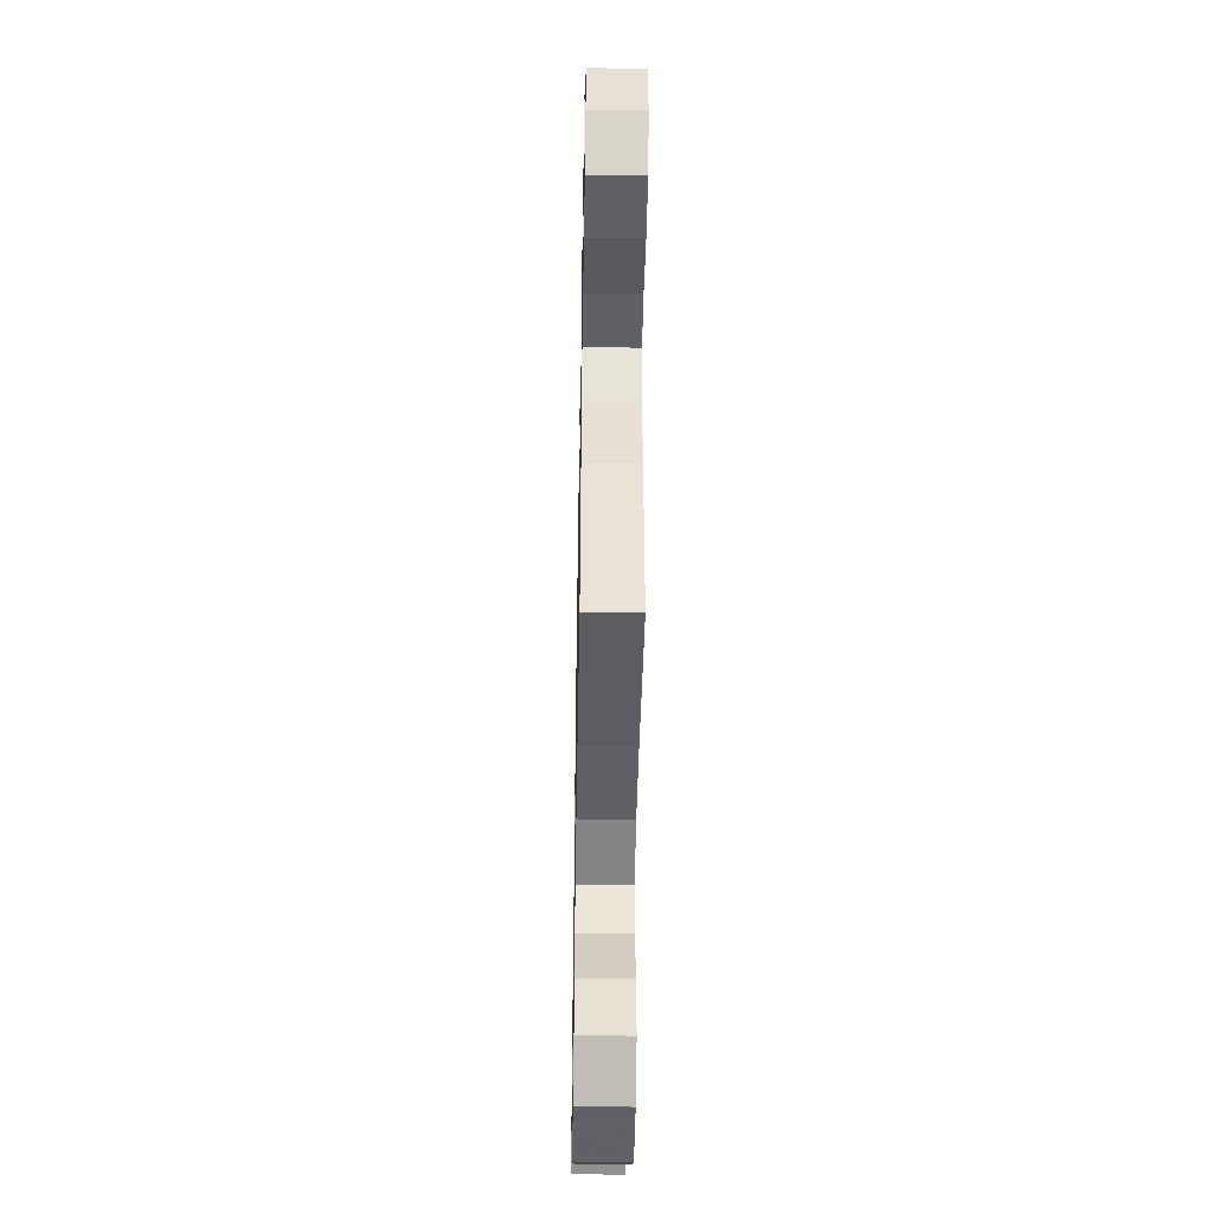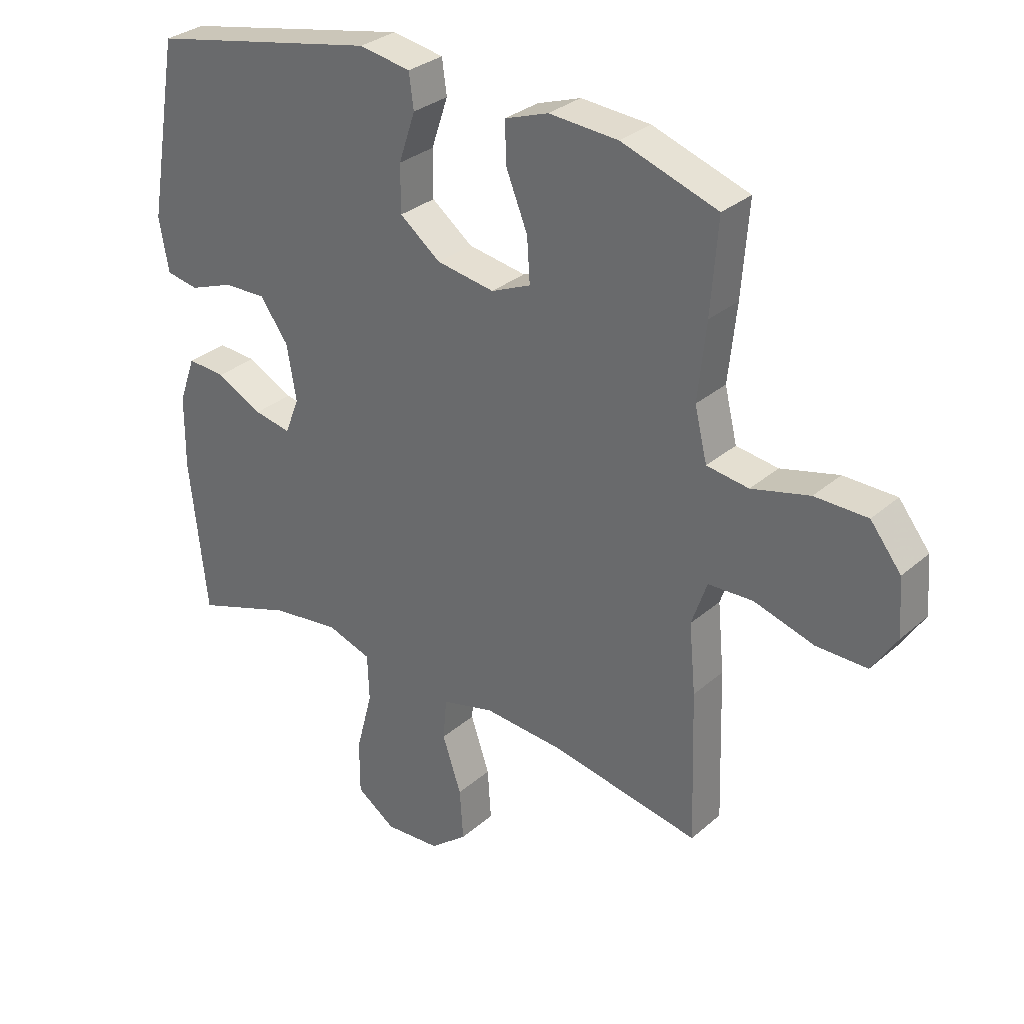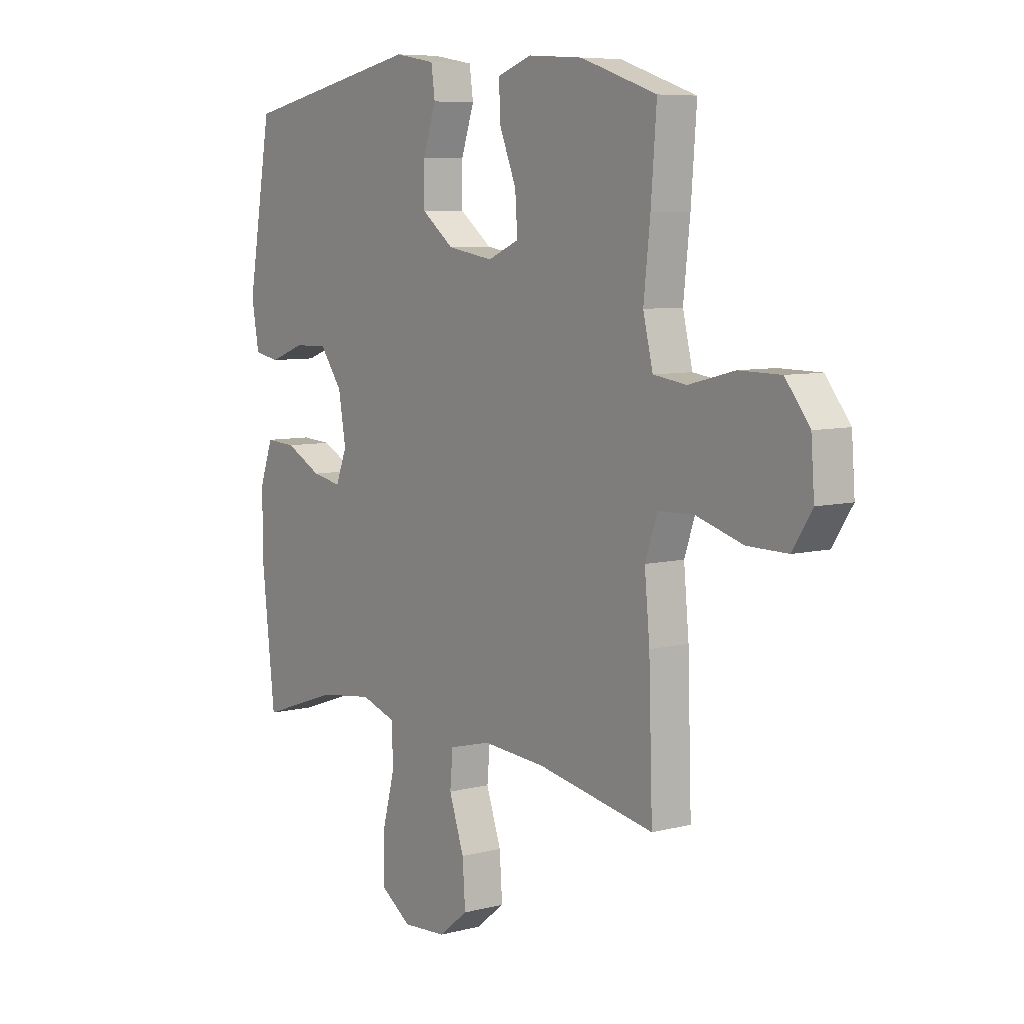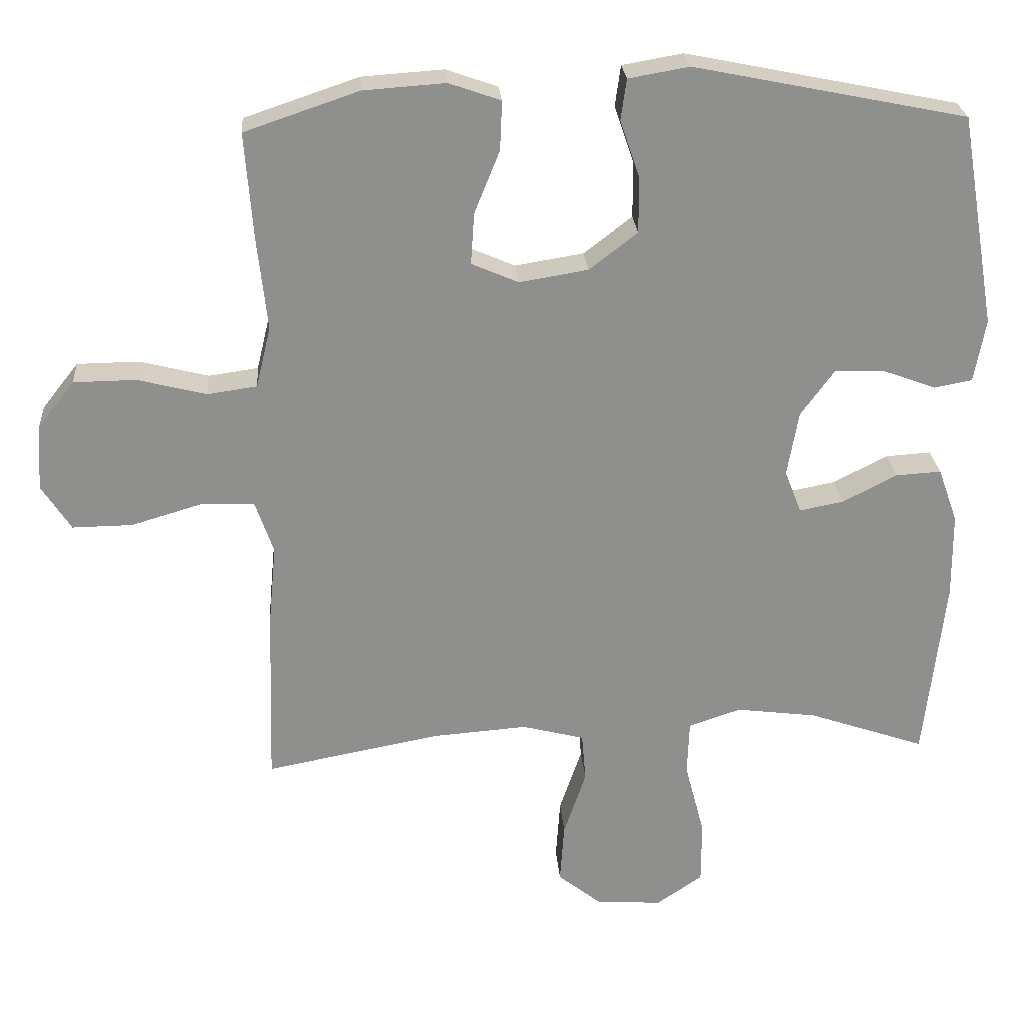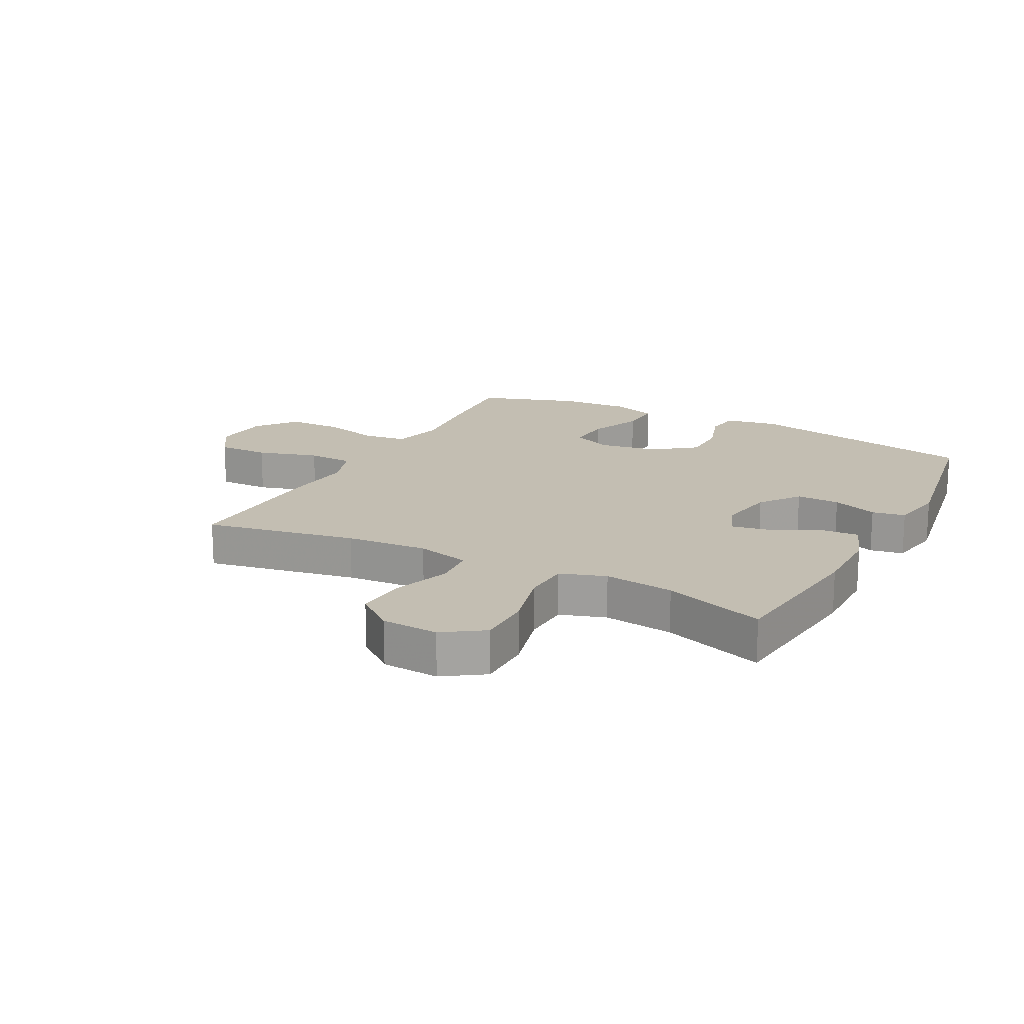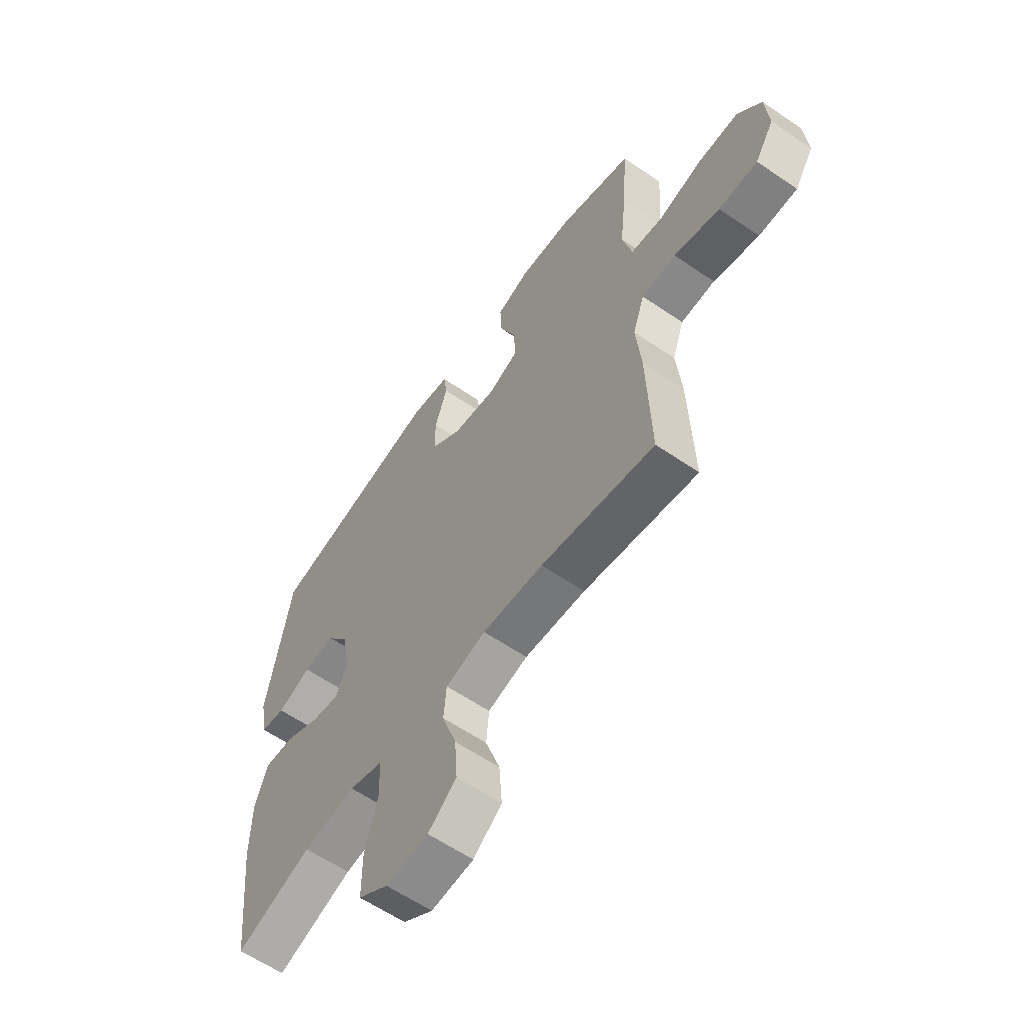
<metadata>
{"format":"obj","ext":"obj","renderer":"f3d","projection":"perspective","resolution":1024,"background":"white","views":[{"elev":-46.8,"azim":89.0,"up":"+Z"},{"elev":30.7,"azim":39.2,"up":"+Z"},{"elev":7.2,"azim":53.5,"up":"+Z"},{"elev":25.1,"azim":175.7,"up":"+Z"},{"elev":17.4,"azim":-152.2,"up":"+Y"},{"elev":-60.8,"azim":55.1,"up":"+Z"}]}
</metadata>
<code>
v 0.5 0.07 0.5
v 0.488 0.07 0.345
v 0.474 0.07 0.216
v 0.495 0.07 0.129
v 0.566 0.07 0.119
v 0.664 0.07 0.144
v 0.753 0.07 0.143
v 0.805 0.07 0.077
v 0.812 0.07 -0.018
v 0.77 0.07 -0.083
v 0.684 0.07 -0.082
v 0.583 0.07 -0.052
v 0.507 0.07 -0.055
v 0.481 0.07 -0.13
v 0.492 0.07 -0.246
v 0.5 0.07 -0.5
v 0.249 0.07 -0.453
v 0.114 0.07 -0.443
v 0.025 0.07 -0.466
v 0.019 0.07 -0.536
v 0.051 0.07 -0.63
v 0.057 0.07 -0.717
v -0.006 0.07 -0.767
v -0.1 0.07 -0.773
v -0.166 0.07 -0.728
v -0.166 0.07 -0.637
v -0.138 0.07 -0.531
v -0.141 0.07 -0.452
v -0.216 0.07 -0.427
v -0.332 0.07 -0.442
v -0.5 0.07 -0.5
v -0.529 0.07 -0.238
v -0.528 0.07 -0.115
v -0.5 0.07 -0.037
v -0.435 0.07 -0.041
v -0.357 0.07 -0.081
v -0.294 0.07 -0.093
v -0.27 0.07 -0.032
v -0.286 0.07 0.061
v -0.334 0.07 0.127
v -0.406 0.07 0.125
v -0.481 0.07 0.097
v -0.536 0.07 0.107
v -0.552 0.07 0.197
v -0.5 0.07 0.5
v -0.111 0.07 0.579
v -0.024 0.07 0.564
v -0.016 0.07 0.506
v -0.044 0.07 0.423
v -0.044 0.07 0.344
v 0.025 0.07 0.291
v 0.123 0.07 0.275
v 0.19 0.07 0.304
v 0.185 0.07 0.378
v 0.149 0.07 0.467
v 0.146 0.07 0.537
v 0.22 0.07 0.563
v 0.337 0.07 0.555
v 0.5 0 0.5
v 0.488 0 0.345
v 0.474 0 0.216
v 0.495 0 0.129
v 0.566 0 0.119
v 0.664 0 0.144
v 0.753 0 0.143
v 0.805 0 0.077
v 0.812 0 -0.018
v 0.77 0 -0.083
v 0.684 0 -0.082
v 0.583 0 -0.052
v 0.507 0 -0.055
v 0.481 0 -0.13
v 0.492 0 -0.246
v 0.5 0 -0.5
v 0.249 0 -0.453
v 0.114 0 -0.443
v 0.025 0 -0.466
v 0.019 0 -0.536
v 0.051 0 -0.63
v 0.057 0 -0.717
v -0.006 0 -0.767
v -0.1 0 -0.773
v -0.166 0 -0.728
v -0.166 0 -0.637
v -0.138 0 -0.531
v -0.141 0 -0.452
v -0.216 0 -0.427
v -0.332 0 -0.442
v -0.5 0 -0.5
v -0.529 0 -0.238
v -0.528 0 -0.115
v -0.5 0 -0.037
v -0.435 0 -0.041
v -0.357 0 -0.081
v -0.294 0 -0.093
v -0.27 0 -0.032
v -0.286 0 0.061
v -0.334 0 0.127
v -0.406 0 0.125
v -0.481 0 0.097
v -0.536 0 0.107
v -0.552 0 0.197
v -0.5 0 0.5
v -0.111 0 0.579
v -0.024 0 0.564
v -0.016 0 0.506
v -0.044 0 0.423
v -0.044 0 0.344
v 0.025 0 0.291
v 0.123 0 0.275
v 0.19 0 0.304
v 0.185 0 0.378
v 0.149 0 0.467
v 0.146 0 0.537
v 0.22 0 0.563
v 0.337 0 0.555
f 54 55 56 57
f 53 54 57 58
f 46 47 48 49
f 46 49 50
f 45 46 50
f 44 45 50 51
f 41 42 43 44
f 40 41 44 51
f 33 34 35 36
f 33 36 37
f 30 31 32 33
f 29 30 33 37
f 28 29 37 38
f 24 25 26 27
f 24 27 28
f 23 24 28
f 20 21 22 23
f 19 20 23 28
f 18 19 28 38
f 14 15 16 17
f 13 14 17 18
f 9 10 11 12
f 9 12 13
f 8 9 13
f 5 6 7 8
f 4 5 8 13
f 3 4 13 18
f 53 58 1 2
f 52 53 2 3
f 39 40 51 52
f 38 39 52
f 3 18 38 52
f 115 114 113 112
f 116 115 112 111
f 107 106 105 104
f 108 107 104
f 108 104 103
f 109 108 103 102
f 102 101 100 99
f 109 102 99 98
f 94 93 92 91
f 95 94 91
f 91 90 89 88
f 95 91 88 87
f 96 95 87 86
f 85 84 83 82
f 86 85 82
f 86 82 81
f 81 80 79 78
f 86 81 78 77
f 96 86 77 76
f 75 74 73 72
f 76 75 72 71
f 70 69 68 67
f 71 70 67
f 71 67 66
f 66 65 64 63
f 71 66 63 62
f 76 71 62 61
f 60 59 116 111
f 61 60 111 110
f 110 109 98 97
f 110 97 96
f 110 96 76 61
f 1 59 60 2
f 2 60 61 3
f 3 61 62 4
f 4 62 63 5
f 5 63 64 6
f 6 64 65 7
f 7 65 66 8
f 8 66 67 9
f 9 67 68 10
f 10 68 69 11
f 11 69 70 12
f 12 70 71 13
f 13 71 72 14
f 14 72 73 15
f 15 73 74 16
f 16 74 75 17
f 17 75 76 18
f 18 76 77 19
f 19 77 78 20
f 20 78 79 21
f 21 79 80 22
f 22 80 81 23
f 23 81 82 24
f 24 82 83 25
f 25 83 84 26
f 26 84 85 27
f 27 85 86 28
f 28 86 87 29
f 29 87 88 30
f 30 88 89 31
f 31 89 90 32
f 32 90 91 33
f 33 91 92 34
f 34 92 93 35
f 35 93 94 36
f 36 94 95 37
f 37 95 96 38
f 38 96 97 39
f 39 97 98 40
f 40 98 99 41
f 41 99 100 42
f 42 100 101 43
f 43 101 102 44
f 44 102 103 45
f 45 103 104 46
f 46 104 105 47
f 47 105 106 48
f 48 106 107 49
f 49 107 108 50
f 50 108 109 51
f 51 109 110 52
f 52 110 111 53
f 53 111 112 54
f 54 112 113 55
f 55 113 114 56
f 56 114 115 57
f 57 115 116 58
f 58 116 59 1

</code>
